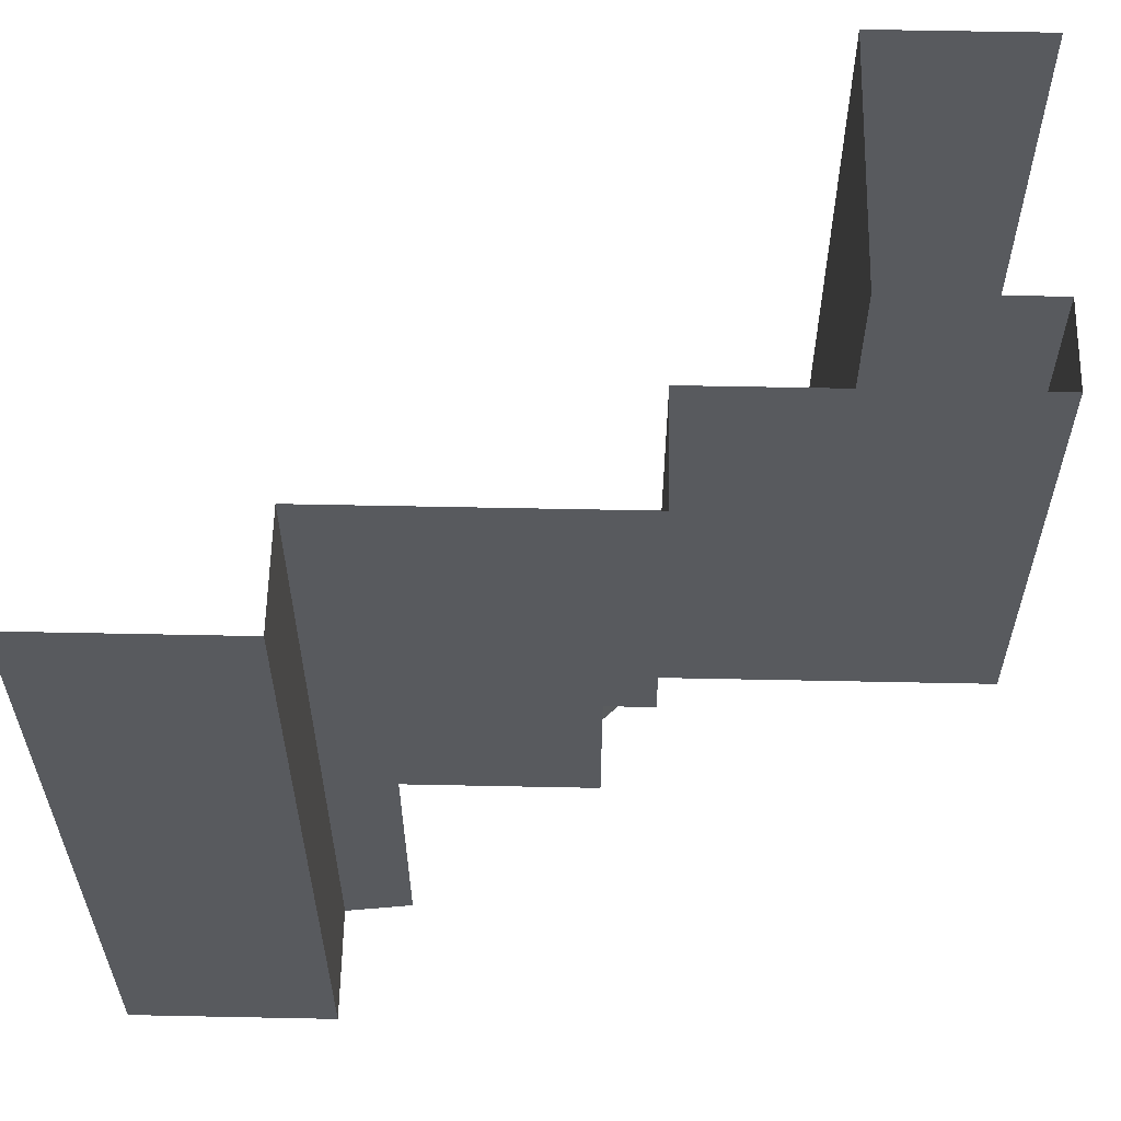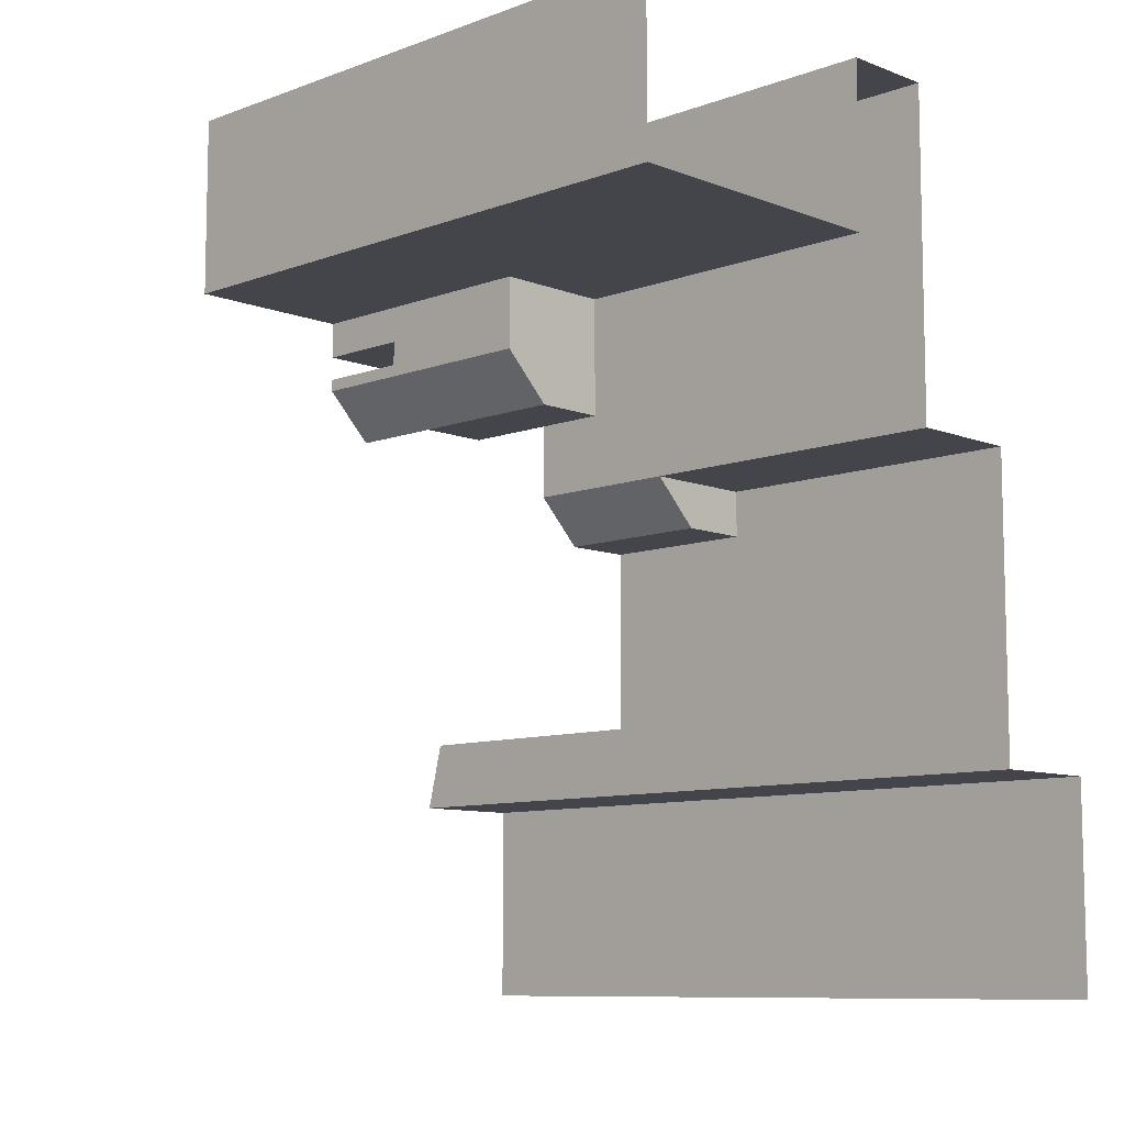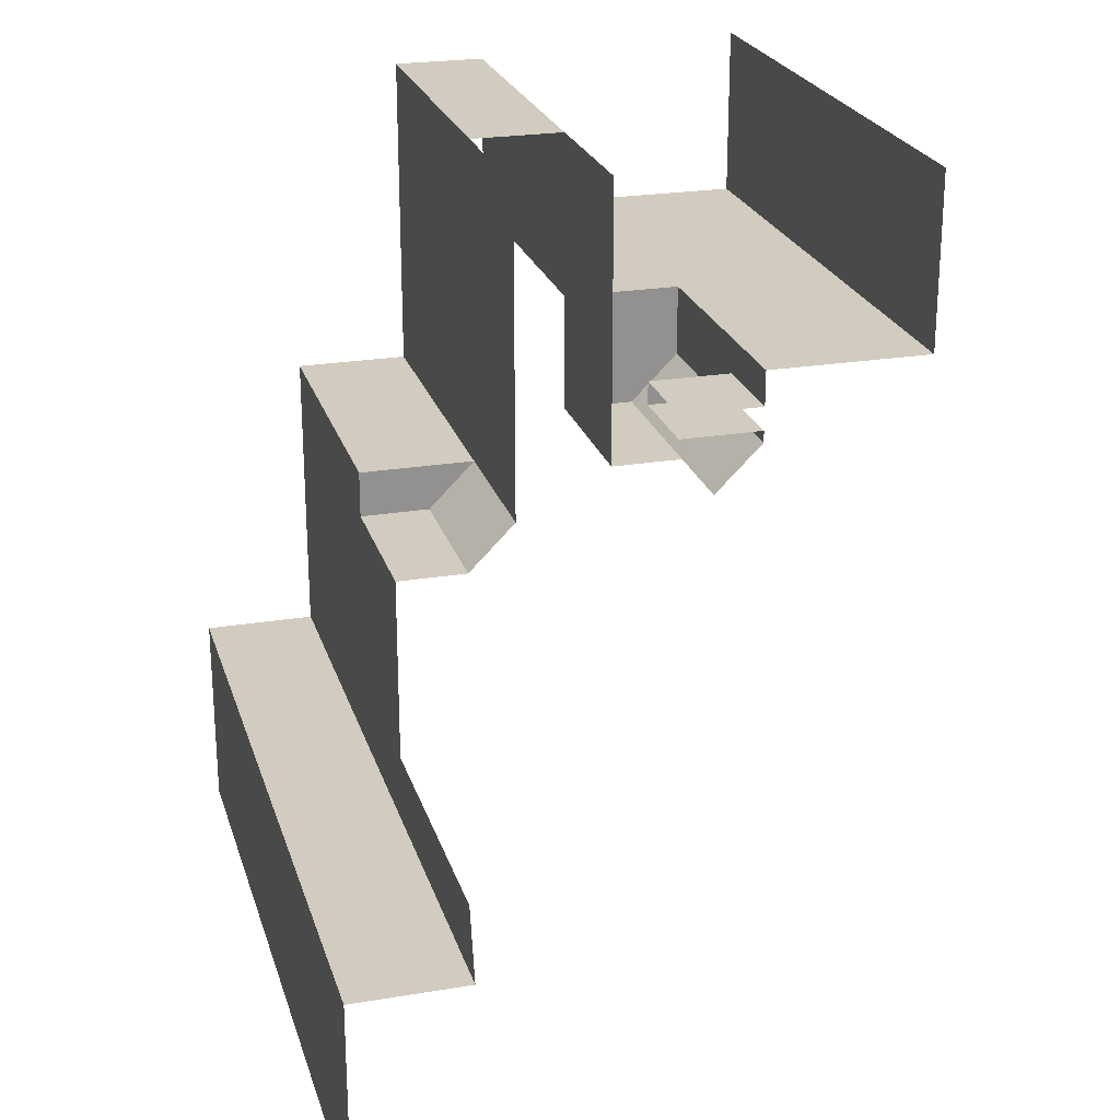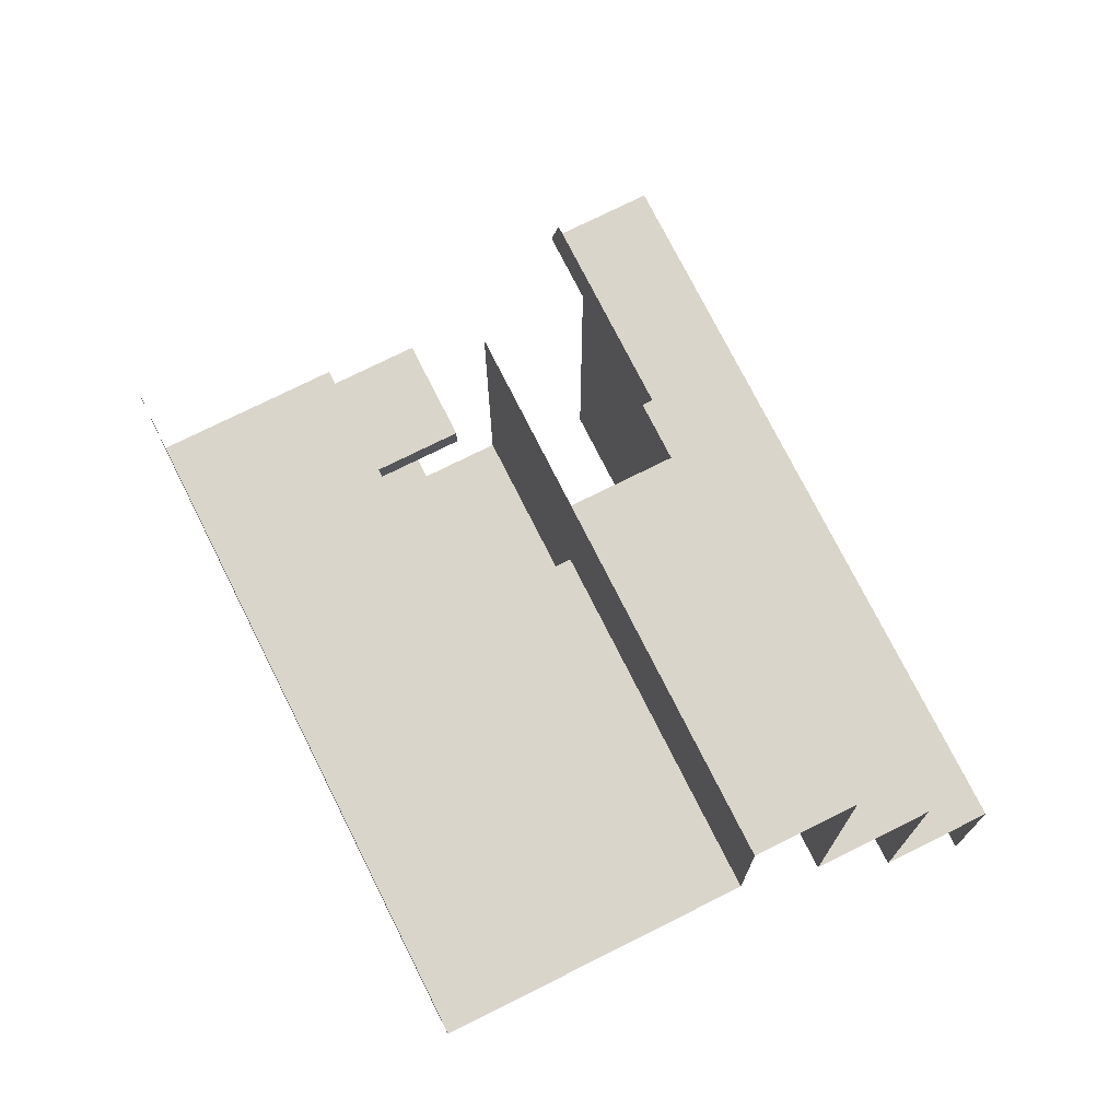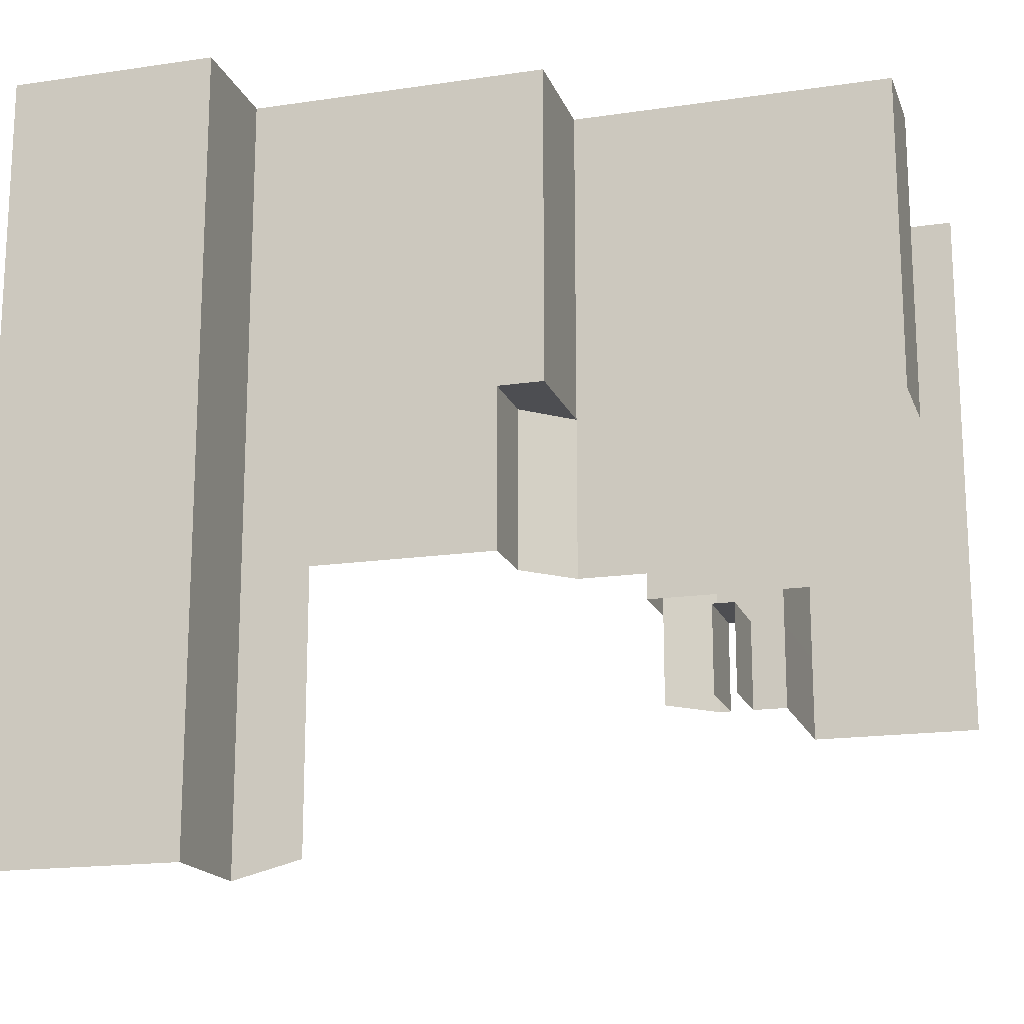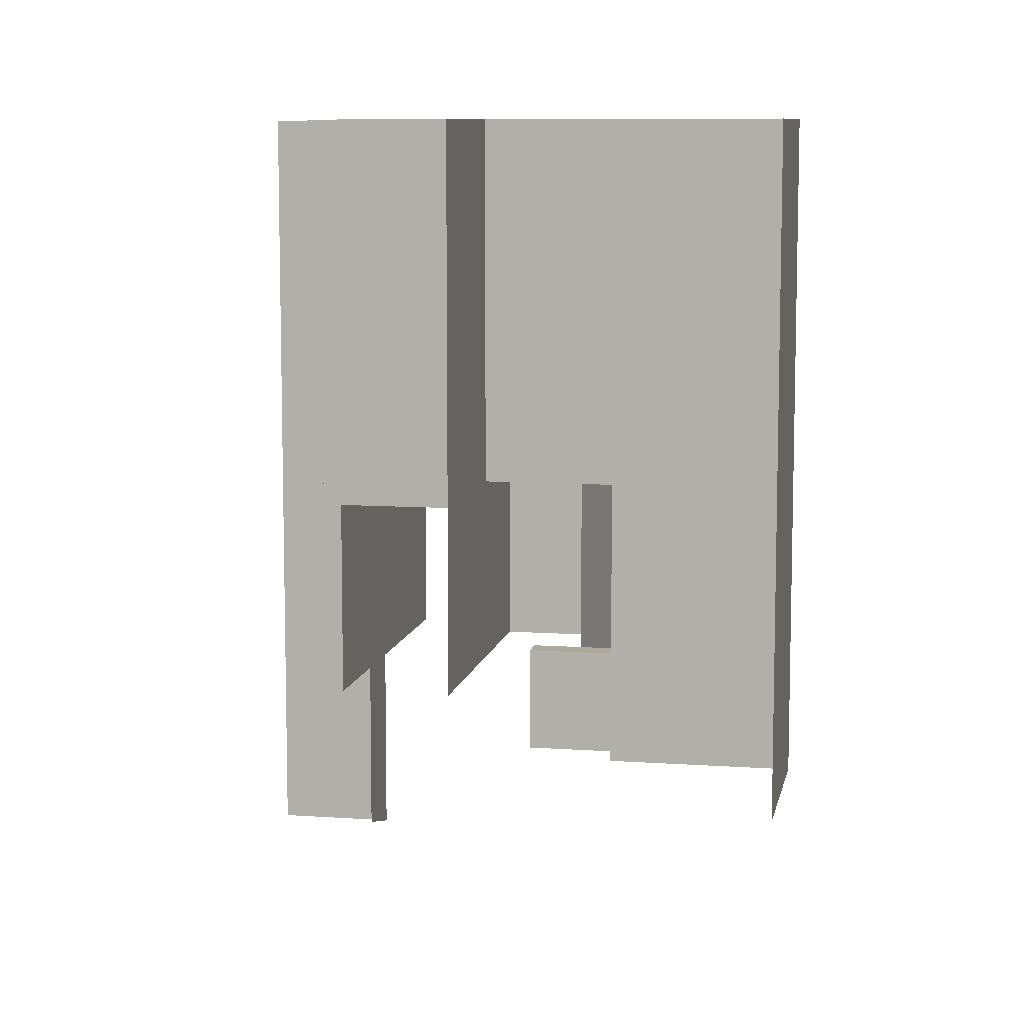
<metadata>
{"format":"obj","ext":"obj","renderer":"f3d","projection":"perspective","resolution":1024,"background":"white","views":[{"elev":59.4,"azim":-88.8,"up":"+Y"},{"elev":-9.2,"azim":134.4,"up":"+Z"},{"elev":23.8,"azim":-15.6,"up":"+Z"},{"elev":74.2,"azim":153.4,"up":"+Z"},{"elev":-17.1,"azim":-73.4,"up":"+Y"},{"elev":8.8,"azim":10.8,"up":"+Y"}]}
</metadata>
<code>
g pb_Mesh367268
v 14 0 0
v 0 14 0
v 0 0 0
v 14 14 0
v 0 -8 -9.918e-05
v 14 -8 -9.918e-05
v 14 0 15
v 14 14 0
v 14 0 0
v 14 14 15
v 14 -8 15
v 14 -8 -9.918e-05
v 14 42 15
v 14 42 -6.866e-05
v 14 42 -6.866e-05
v 0 42 -6.866e-05
v -10 14 14
v -10 0 0
v -10 14 0
v -10 0 14
v -10 42 14
v -10 42 0
v -10 14 14
v -18 42 14
v -10 14 14
v -10 42 14
v -18 14 14
v -18 42 -14
v -18 14 14
v -18 42 14
v -18 14 -14
v -18 0 -14
v -18 14 14
v -18 14 -14
v -18 0 14
v -22 14 -18
v -18 0 -14
v -18 14 -14
v -22 0 -18
v -28 14 -18
v -22 0 -18
v -22 14 -18
v -28 0 -18
v -28 14 -14
v -22 14 -18
v -18 14 -14
v -28 14 -18
v -18 42 -14
v -28 14 -14
v -18 14 -14
v -28 42 -14
v -28 42 -18
v -28 14 -14
v -28 42 -14
v -28 14 -18
v -28 42 -34
v -28 14 -18
v -28 42 -18
v -28 14 -34
v -28 14 -34
v -28 0 -18
v -28 0 -34
v -28 42 -40
v -28 14 -34
v -28 42 -34
v -28 14 -40
v -28 0 -34
v -28 14 -34
v -28 0 -40
v -28 -25.5 -40
v -28 0 -34
v -28 0 -40
v -28 -24 -34
v -38 42 -40
v -28 14 -40
v -28 42 -40
v -38 14 -40
v -28 0 -40
v -38 0 -40
v -28 -25.5 -40
v -38 -25.5 -40
v -38 42 -58
v -38 14 -40
v -38 42 -40
v -38 14 -58
v -38 0 -40
v -38 0 -58
v -38 -25.5 -40
v -38 -25.5 -58
v -10 14 -10
v -4 0 -10
v -4 14 -10
v -10 0 -10
v -10 42 0
v -4 14 0
v -4 42 -3.052e-05
v -10 14 0
v -4 14 -10
v 0 0 -6
v 0 14 -6
v -4 0 -10
v -10 0 -6
v -10 0 -10
v -10 14 -10
v -10 14 -6
v -4 14 -6
v -4 14 -10
v 0 14 -6
v -10 14 -10
v -10 14 -6
v -4 -8 -10
v 0 0 -6
v -4 0 -10
v 9.251e-05 -8 -6
v 0 14 -2
v 0 0 0
v 0 14 0
v 0 0 -3
v -10 0 -2
v -10 14 -2
v -4 14 -2
v 0 14 -2
v 0 14 0
v -4 14 0
v -10 14 -2
v -10 14 0
v 0 0 -3
v 9.632e-05 -8 -3
v 0.0001001 -8 0
v 0 14 -4
v 0 0 -5
v 0 14 -6
v 0 0 -6
v -10 0 -4
v -10 14 -4
v 0 14 -4
v -4 14 -4
v -10 14 -4
v 0 0 -6
v 9.251e-05 -8 -6
v 9.441e-05 -8 -5
v 0 0 -5
v 0 0 -5
v 9.441e-05 -8 -5
v -7 0 -5
v -7 -8 -5
v 9.632e-05 -8 -3
v 0 0 -3
v -7 -8 -3
v -7 0 -3
v 0 0 -3
v 0 0 -5
v -7 0 -3
v -7 0 -5
g pb_Mesh367268_0
f 3 2 1
f 2 4 1
f 3 1 5
f 1 6 5
f 9 8 7
f 8 10 7
f 12 9 11
f 9 7 11
f 10 8 13
f 8 14 13
f 4 2 15
f 2 16 15
f 19 18 17
f 18 20 17
f 22 19 21
f 19 23 21
f 26 25 24
f 25 27 24
f 30 29 28
f 29 31 28
f 34 33 32
f 33 35 32
f 38 37 36
f 37 39 36
f 42 41 40
f 41 43 40
f 46 45 44
f 45 47 44
f 50 49 48
f 49 51 48
f 54 53 52
f 53 55 52
f 58 57 56
f 57 59 56
f 55 61 60
f 61 62 60
f 65 64 63
f 64 66 63
f 68 67 66
f 67 69 66
f 72 71 70
f 71 73 70
f 76 75 74
f 75 77 74
f 75 78 77
f 78 79 77
f 78 80 79
f 80 81 79
f 84 83 82
f 83 85 82
f 83 86 85
f 86 87 85
f 86 88 87
f 88 89 87
f 92 91 90
f 91 93 90
f 96 95 94
f 95 97 94
f 16 2 96
f 2 95 96
f 100 99 98
f 99 101 98
f 104 103 102
f 104 102 105
f 108 107 106
f 106 107 109
f 106 109 110
f 113 112 111
f 112 114 111
f 117 116 115
f 116 118 115
f 120 119 18
f 120 18 19
f 123 122 121
f 123 121 124
f 124 121 125
f 124 125 126
f 129 128 127
f 129 127 116
f 115 118 130
f 118 131 130
f 130 131 132
f 131 133 132
f 135 134 119
f 135 119 120
f 105 102 134
f 105 134 135
f 136 108 106
f 136 106 137
f 122 136 137
f 122 137 121
f 137 106 110
f 137 110 138
f 121 137 138
f 121 138 125
f 141 140 139
f 142 141 139
f 145 144 143
f 145 146 144
f 149 148 147
f 149 150 148
f 153 152 151
f 153 154 152

</code>
